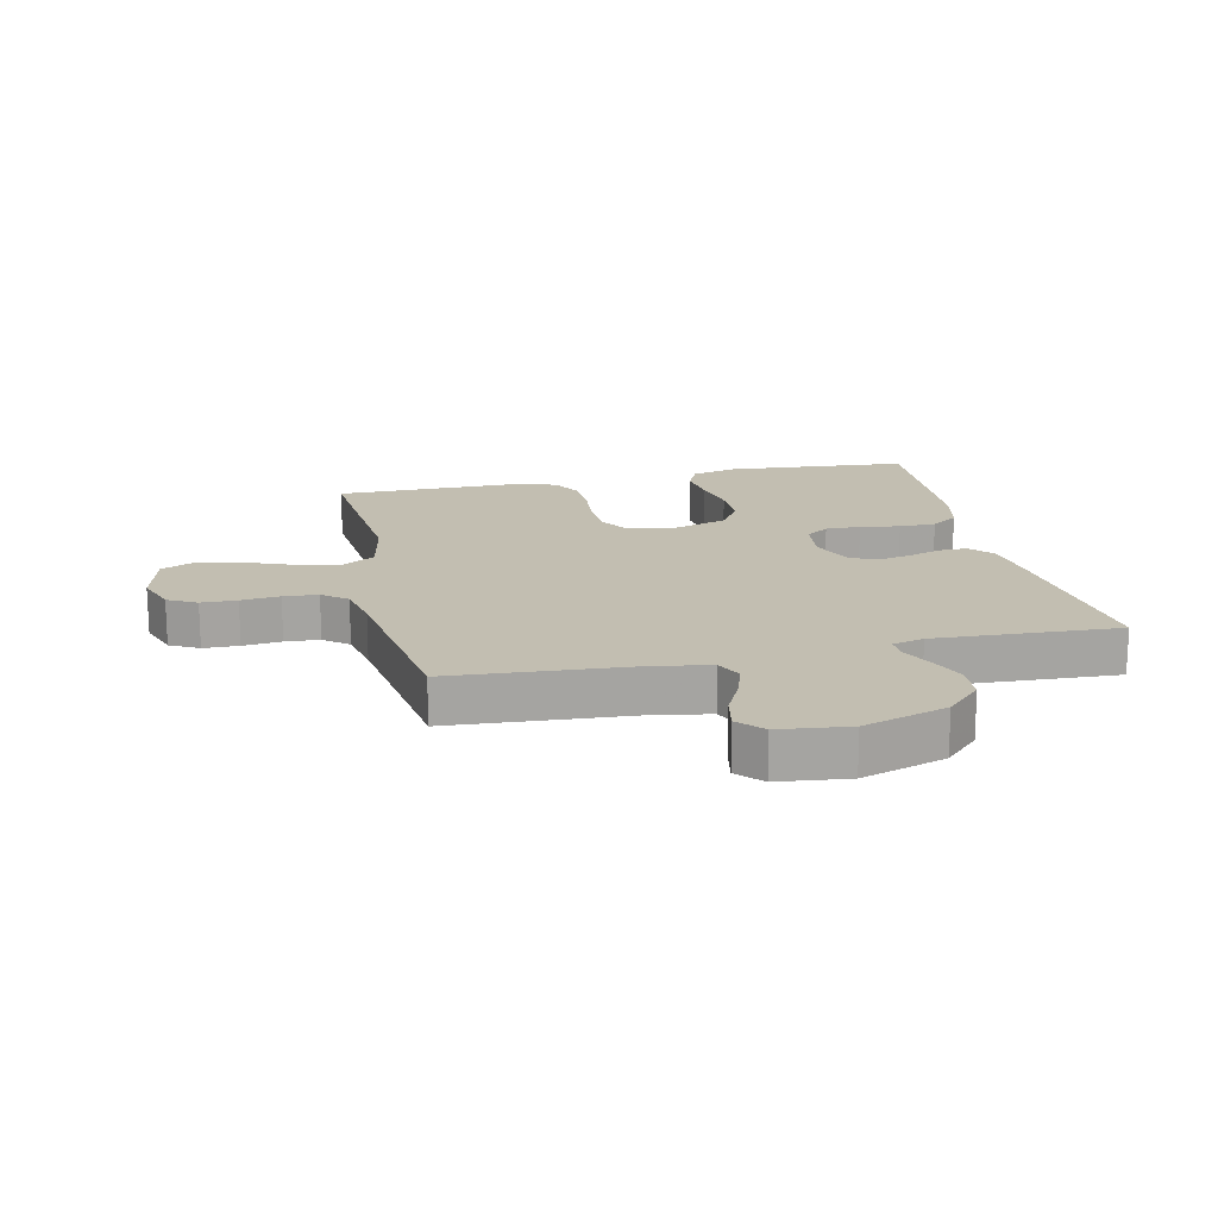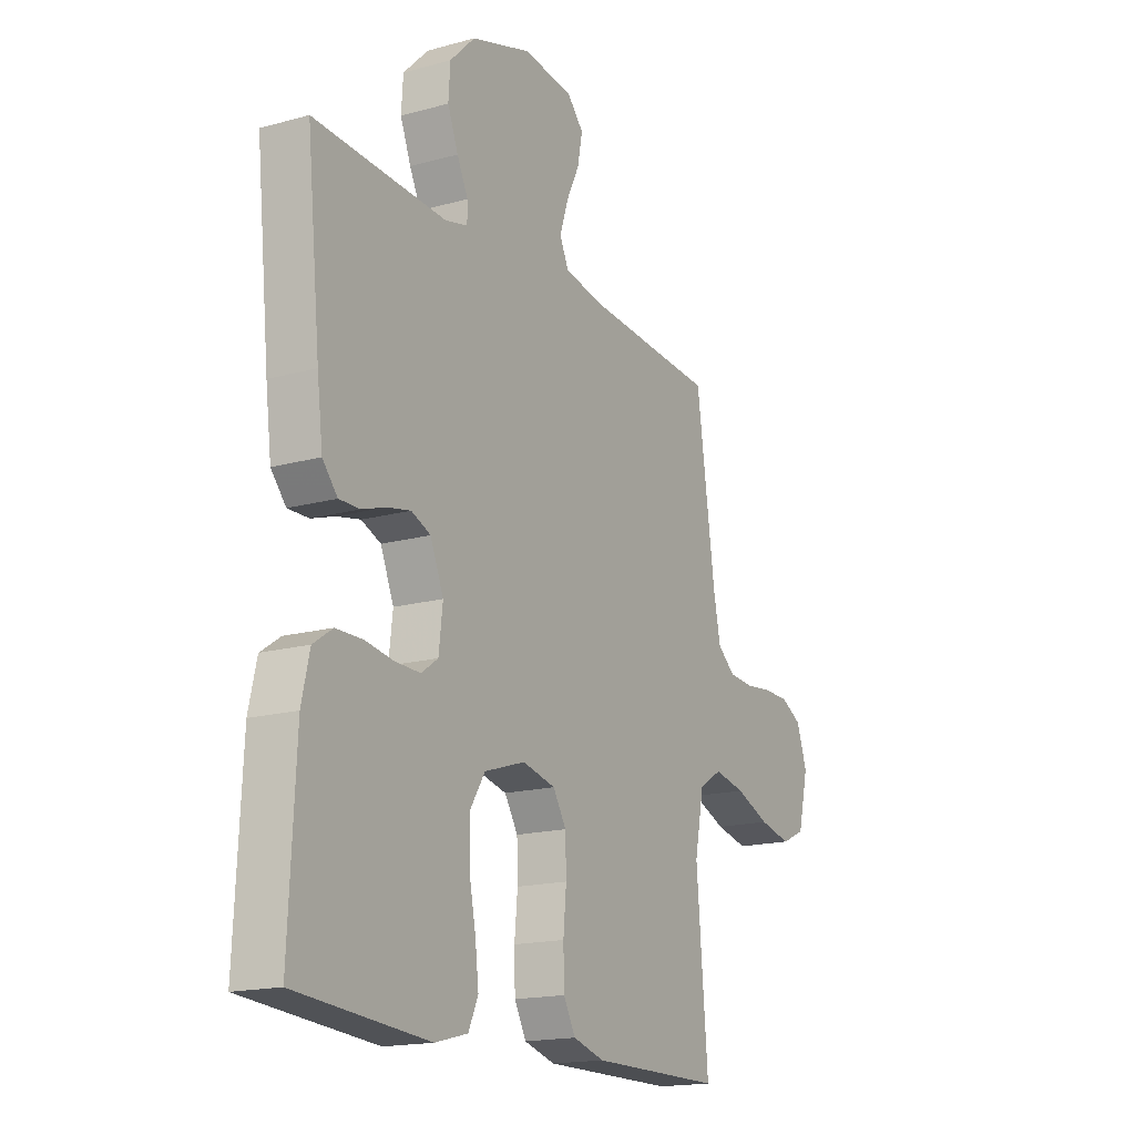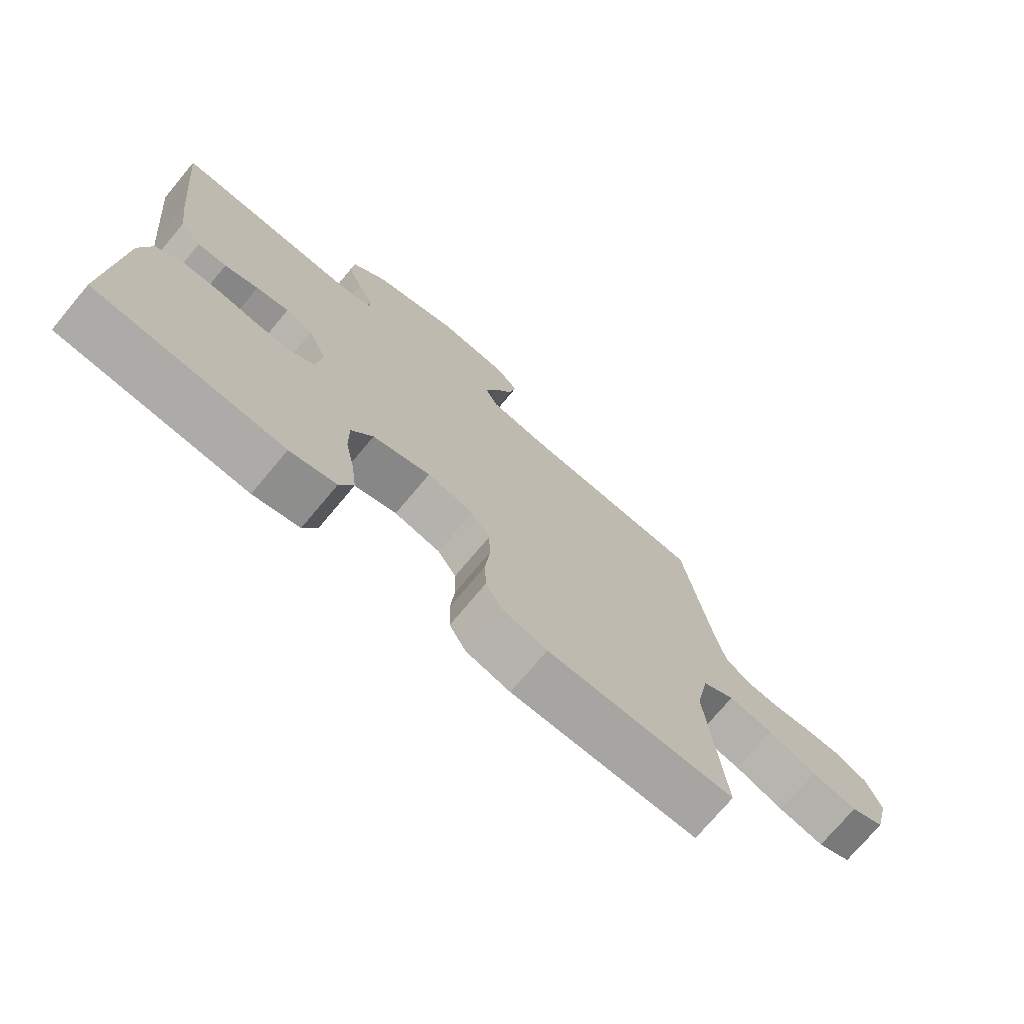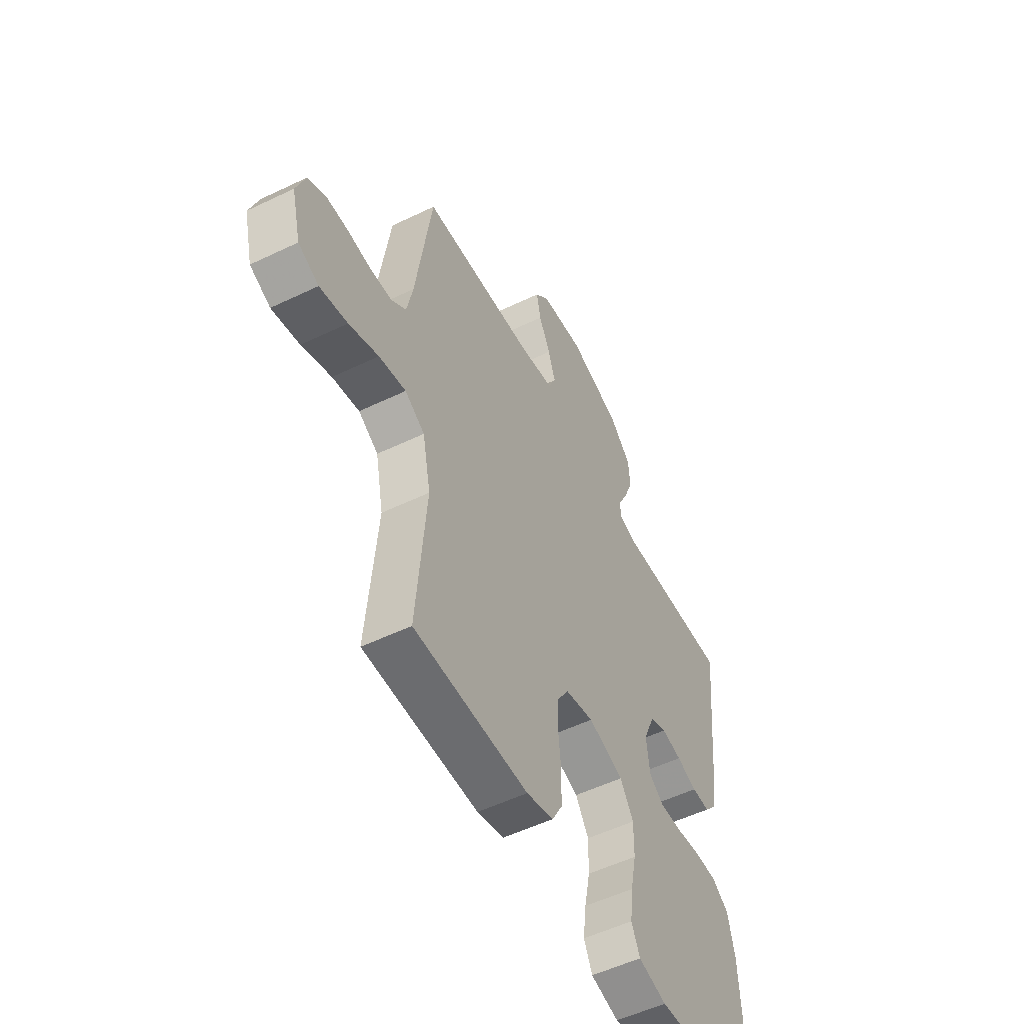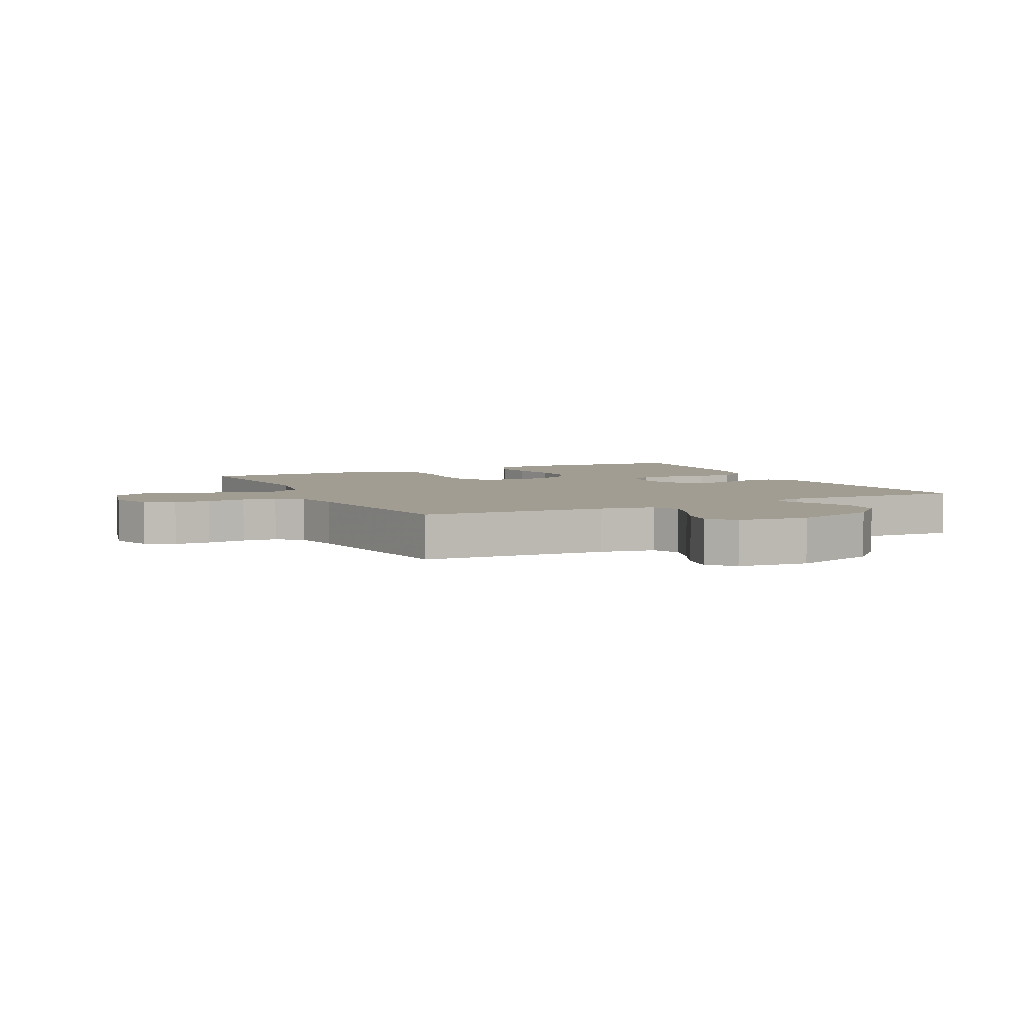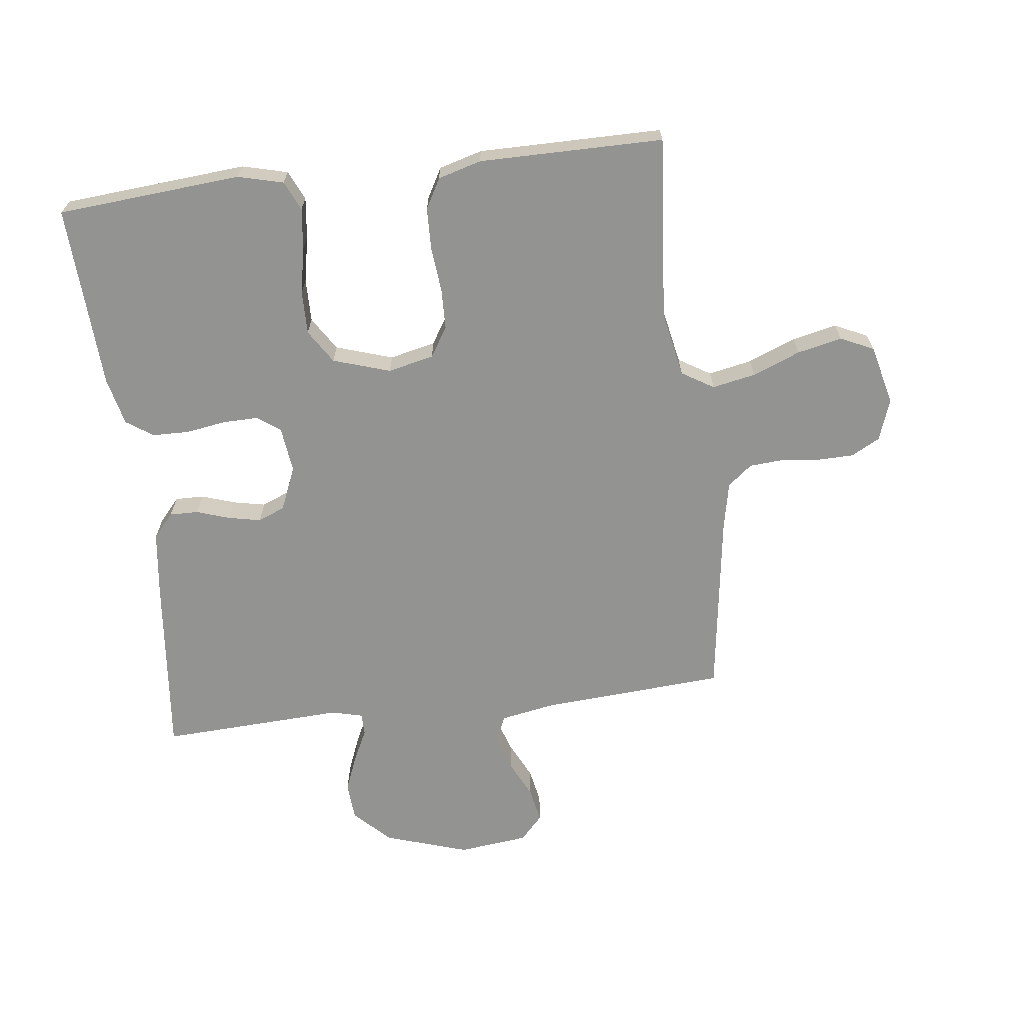
<metadata>
{"format":"obj","ext":"obj","renderer":"f3d","projection":"perspective","resolution":1024,"background":"white","views":[{"elev":17.1,"azim":-12.5,"up":"+Y"},{"elev":-17.0,"azim":119.0,"up":"+Z"},{"elev":-74.0,"azim":140.0,"up":"+Z"},{"elev":-53.6,"azim":-62.8,"up":"+Z"},{"elev":4.8,"azim":-26.2,"up":"+Y"},{"elev":-66.6,"azim":-173.0,"up":"+Y"}]}
</metadata>
<code>
v -0.5 0.07 -0.5
v -0.474 0.07 -0.2
v -0.495 0.07 -0.094
v -0.547 0.07 -0.062
v -0.618 0.07 -0.076
v -0.696 0.07 -0.107
v -0.769 0.07 -0.123
v -0.823 0.07 -0.098
v -0.847 0.07 0
v -0.823 0.07 0.068
v -0.776 0.07 0.093
v -0.718 0.07 0.094
v -0.655 0.07 0.087
v -0.599 0.07 0.091
v -0.559 0.07 0.123
v -0.543 0.07 0.2
v -0.5 0.07 0.5
v -0.2 0.07 0.52
v -0.111 0.07 0.536
v -0.091 0.07 0.579
v -0.11 0.07 0.637
v -0.14 0.07 0.699
v -0.151 0.07 0.756
v -0.114 0.07 0.796
v 0 0.07 0.809
v 0.137 0.07 0.765
v 0.194 0.07 0.708
v 0.198 0.07 0.646
v 0.174 0.07 0.586
v 0.149 0.07 0.535
v 0.149 0.07 0.499
v 0.2 0.07 0.486
v 0.5 0.07 0.5
v 0.469 0.07 0.2
v 0.456 0.07 0.098
v 0.422 0.07 0.059
v 0.375 0.07 0.06
v 0.321 0.07 0.078
v 0.268 0.07 0.089
v 0.224 0.07 0.071
v 0.194 0.07 0
v 0.203 0.07 -0.075
v 0.241 0.07 -0.102
v 0.298 0.07 -0.101
v 0.363 0.07 -0.091
v 0.423 0.07 -0.092
v 0.467 0.07 -0.122
v 0.485 0.07 -0.2
v 0.5 0.07 -0.5
v 0.2 0.07 -0.524
v 0.126 0.07 -0.505
v 0.104 0.07 -0.457
v 0.112 0.07 -0.39
v 0.127 0.07 -0.315
v 0.128 0.07 -0.244
v 0.093 0.07 -0.189
v 0 0.07 -0.159
v -0.075 0.07 -0.176
v -0.105 0.07 -0.224
v -0.107 0.07 -0.29
v -0.1 0.07 -0.364
v -0.102 0.07 -0.432
v -0.129 0.07 -0.481
v -0.2 0.07 -0.501
v -0.5 0 -0.5
v -0.474 0 -0.2
v -0.495 0 -0.094
v -0.547 0 -0.062
v -0.618 0 -0.076
v -0.696 0 -0.107
v -0.769 0 -0.123
v -0.823 0 -0.098
v -0.847 0 0
v -0.823 0 0.068
v -0.776 0 0.093
v -0.718 0 0.094
v -0.655 0 0.087
v -0.599 0 0.091
v -0.559 0 0.123
v -0.543 0 0.2
v -0.5 0 0.5
v -0.2 0 0.52
v -0.111 0 0.536
v -0.091 0 0.579
v -0.11 0 0.637
v -0.14 0 0.699
v -0.151 0 0.756
v -0.114 0 0.796
v 0 0 0.809
v 0.137 0 0.765
v 0.194 0 0.708
v 0.198 0 0.646
v 0.174 0 0.586
v 0.149 0 0.535
v 0.149 0 0.499
v 0.2 0 0.486
v 0.5 0 0.5
v 0.469 0 0.2
v 0.456 0 0.098
v 0.422 0 0.059
v 0.375 0 0.06
v 0.321 0 0.078
v 0.268 0 0.089
v 0.224 0 0.071
v 0.194 0 0
v 0.203 0 -0.075
v 0.241 0 -0.102
v 0.298 0 -0.101
v 0.363 0 -0.091
v 0.423 0 -0.092
v 0.467 0 -0.122
v 0.485 0 -0.2
v 0.5 0 -0.5
v 0.2 0 -0.524
v 0.126 0 -0.505
v 0.104 0 -0.457
v 0.112 0 -0.39
v 0.127 0 -0.315
v 0.128 0 -0.244
v 0.093 0 -0.189
v 0 0 -0.159
v -0.075 0 -0.176
v -0.105 0 -0.224
v -0.107 0 -0.29
v -0.1 0 -0.364
v -0.102 0 -0.432
v -0.129 0 -0.481
v -0.2 0 -0.501
f 64 1 2
f 63 64 2
f 62 63 2
f 61 62 2
f 60 61 2
f 59 60 2 3
f 58 59 3 4
f 57 58 4
f 52 53 54
f 51 52 54
f 50 51 54
f 49 50 54
f 48 49 54
f 47 48 54
f 46 47 54
f 45 46 54
f 44 45 54
f 43 44 54 55
f 42 43 55 56
f 36 37 38
f 35 36 38
f 34 35 38
f 33 34 38
f 32 33 38
f 31 32 38 39
f 28 29 30
f 27 28 30
f 26 27 30
f 25 26 30
f 24 25 30
f 23 24 30
f 22 23 30
f 21 22 30
f 20 21 30 31
f 31 39 40
f 20 31 40
f 19 20 40
f 16 17 18
f 19 40 41
f 18 19 41
f 16 18 41
f 15 16 41
f 11 12 13
f 10 11 13
f 9 10 13
f 8 9 13
f 7 8 13
f 6 7 13
f 5 6 13
f 4 5 13 14
f 42 56 57
f 41 42 57
f 15 41 57
f 14 15 57
f 4 14 57
f 66 65 128
f 66 128 127
f 66 127 126
f 66 126 125
f 66 125 124
f 67 66 124 123
f 68 67 123 122
f 68 122 121
f 118 117 116
f 118 116 115
f 118 115 114
f 118 114 113
f 118 113 112
f 118 112 111
f 118 111 110
f 118 110 109
f 118 109 108
f 119 118 108 107
f 120 119 107 106
f 102 101 100
f 102 100 99
f 102 99 98
f 102 98 97
f 102 97 96
f 103 102 96 95
f 94 93 92
f 94 92 91
f 94 91 90
f 94 90 89
f 94 89 88
f 94 88 87
f 94 87 86
f 94 86 85
f 95 94 85 84
f 104 103 95
f 104 95 84
f 104 84 83
f 82 81 80
f 105 104 83
f 105 83 82
f 105 82 80
f 105 80 79
f 77 76 75
f 77 75 74
f 77 74 73
f 77 73 72
f 77 72 71
f 77 71 70
f 77 70 69
f 78 77 69 68
f 121 120 106
f 121 106 105
f 121 105 79
f 121 79 78
f 121 78 68
f 1 65 66 2
f 2 66 67 3
f 3 67 68 4
f 4 68 69 5
f 5 69 70 6
f 6 70 71 7
f 7 71 72 8
f 8 72 73 9
f 9 73 74 10
f 10 74 75 11
f 11 75 76 12
f 12 76 77 13
f 13 77 78 14
f 14 78 79 15
f 15 79 80 16
f 16 80 81 17
f 17 81 82 18
f 18 82 83 19
f 19 83 84 20
f 20 84 85 21
f 21 85 86 22
f 22 86 87 23
f 23 87 88 24
f 24 88 89 25
f 25 89 90 26
f 26 90 91 27
f 27 91 92 28
f 28 92 93 29
f 29 93 94 30
f 30 94 95 31
f 31 95 96 32
f 32 96 97 33
f 33 97 98 34
f 34 98 99 35
f 35 99 100 36
f 36 100 101 37
f 37 101 102 38
f 38 102 103 39
f 39 103 104 40
f 40 104 105 41
f 41 105 106 42
f 42 106 107 43
f 43 107 108 44
f 44 108 109 45
f 45 109 110 46
f 46 110 111 47
f 47 111 112 48
f 48 112 113 49
f 49 113 114 50
f 50 114 115 51
f 51 115 116 52
f 52 116 117 53
f 53 117 118 54
f 54 118 119 55
f 55 119 120 56
f 56 120 121 57
f 57 121 122 58
f 58 122 123 59
f 59 123 124 60
f 60 124 125 61
f 61 125 126 62
f 62 126 127 63
f 63 127 128 64
f 64 128 65 1

</code>
